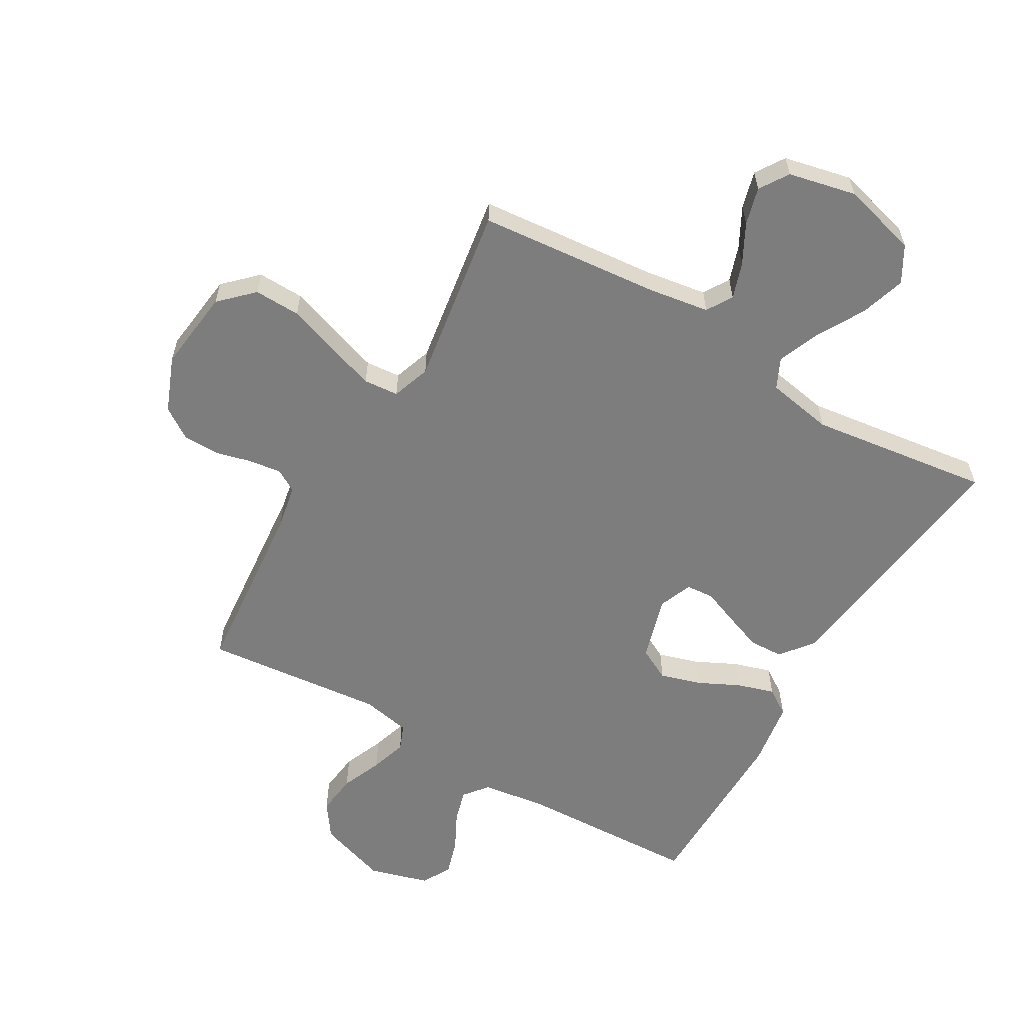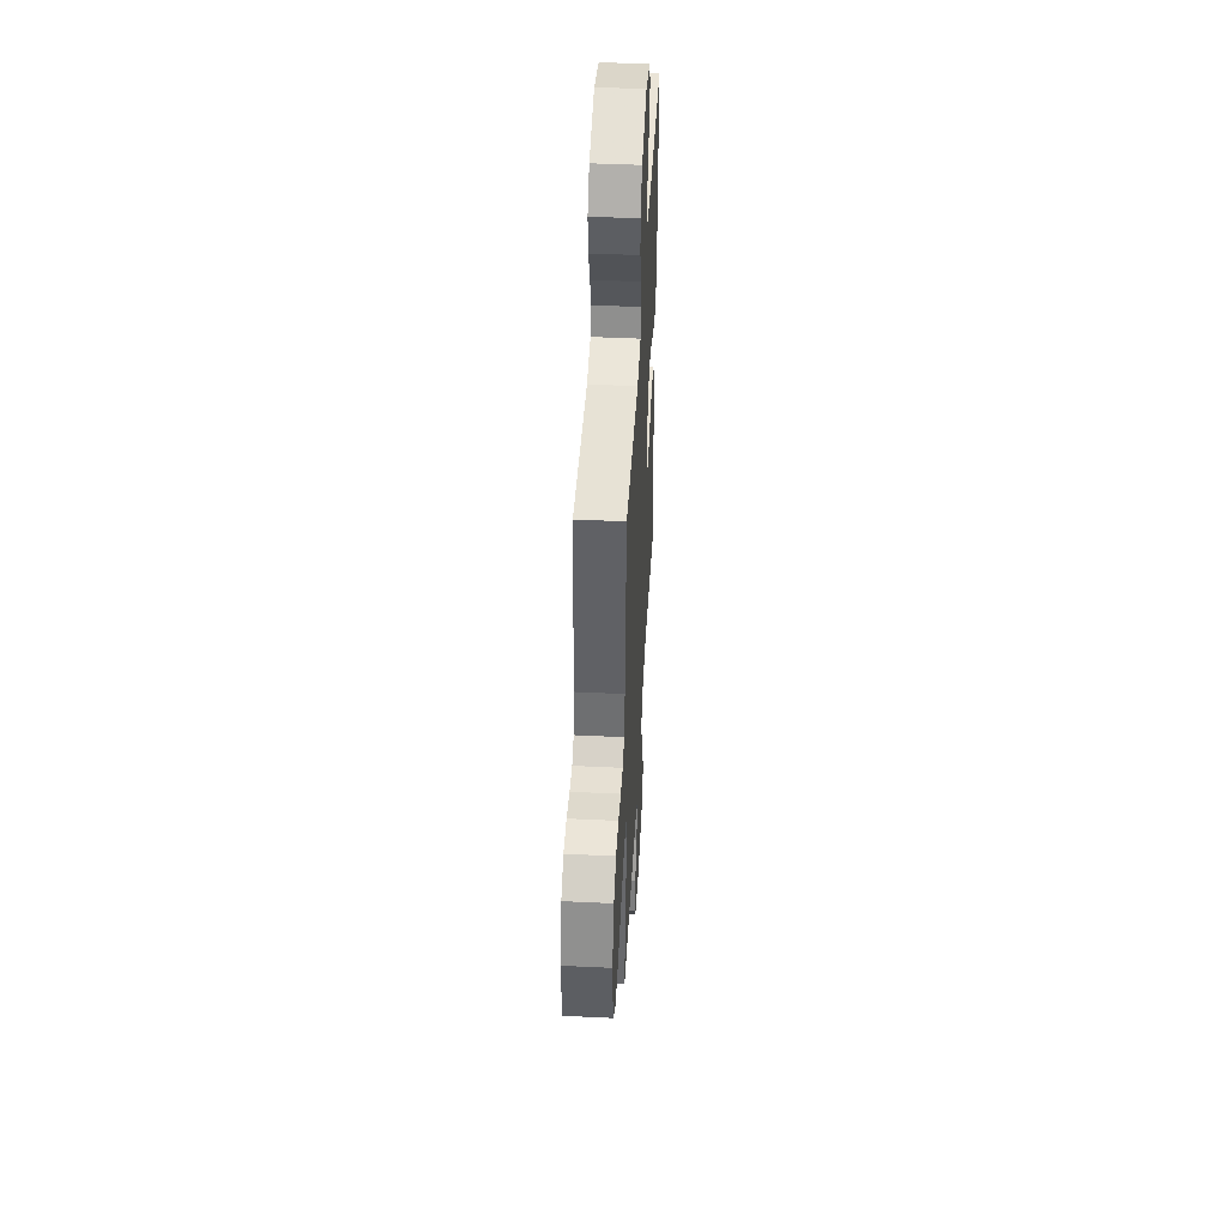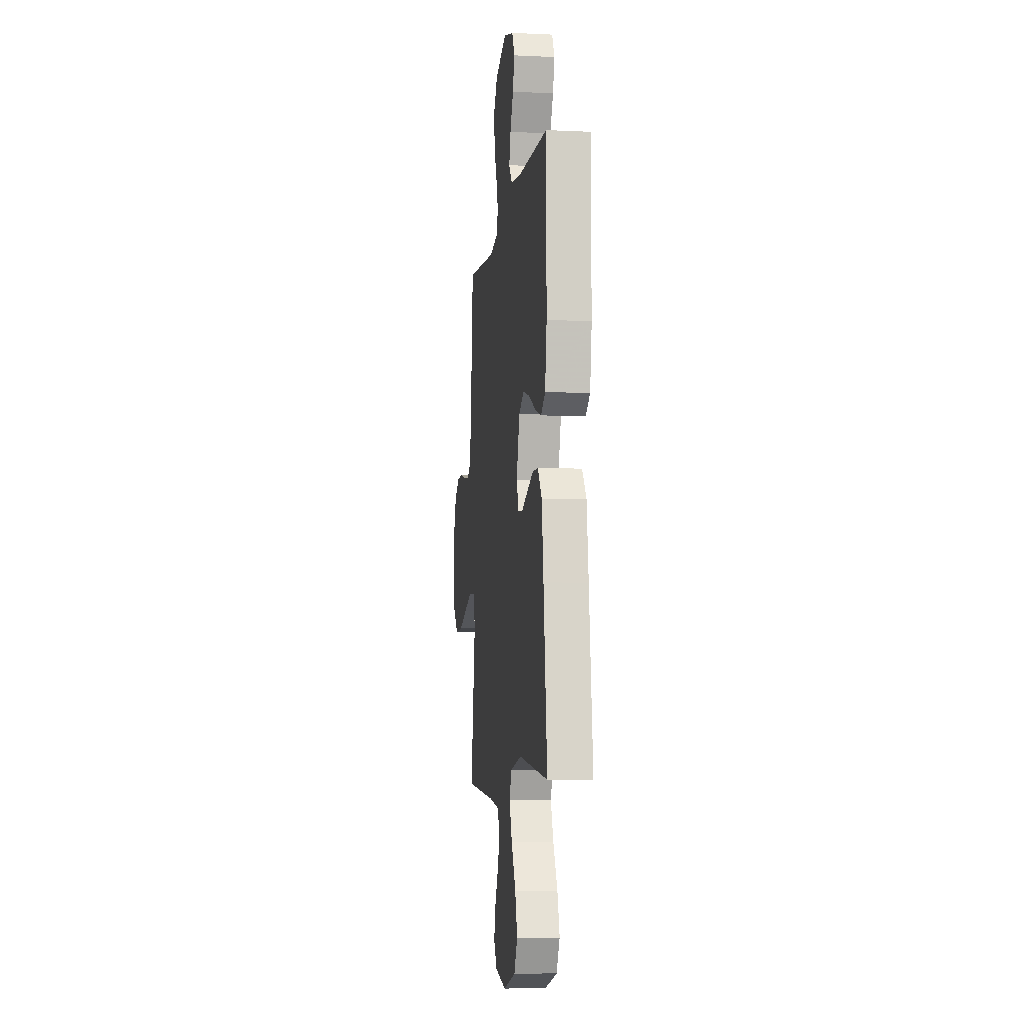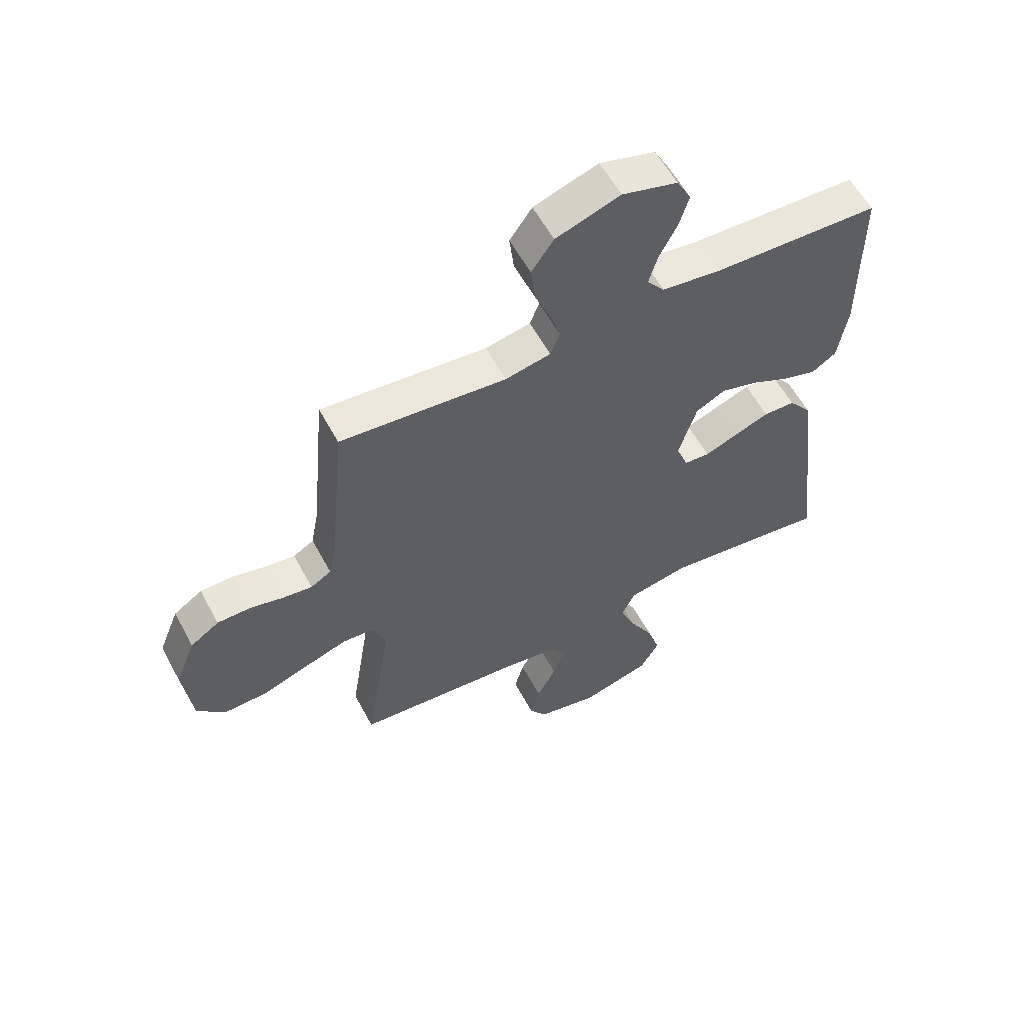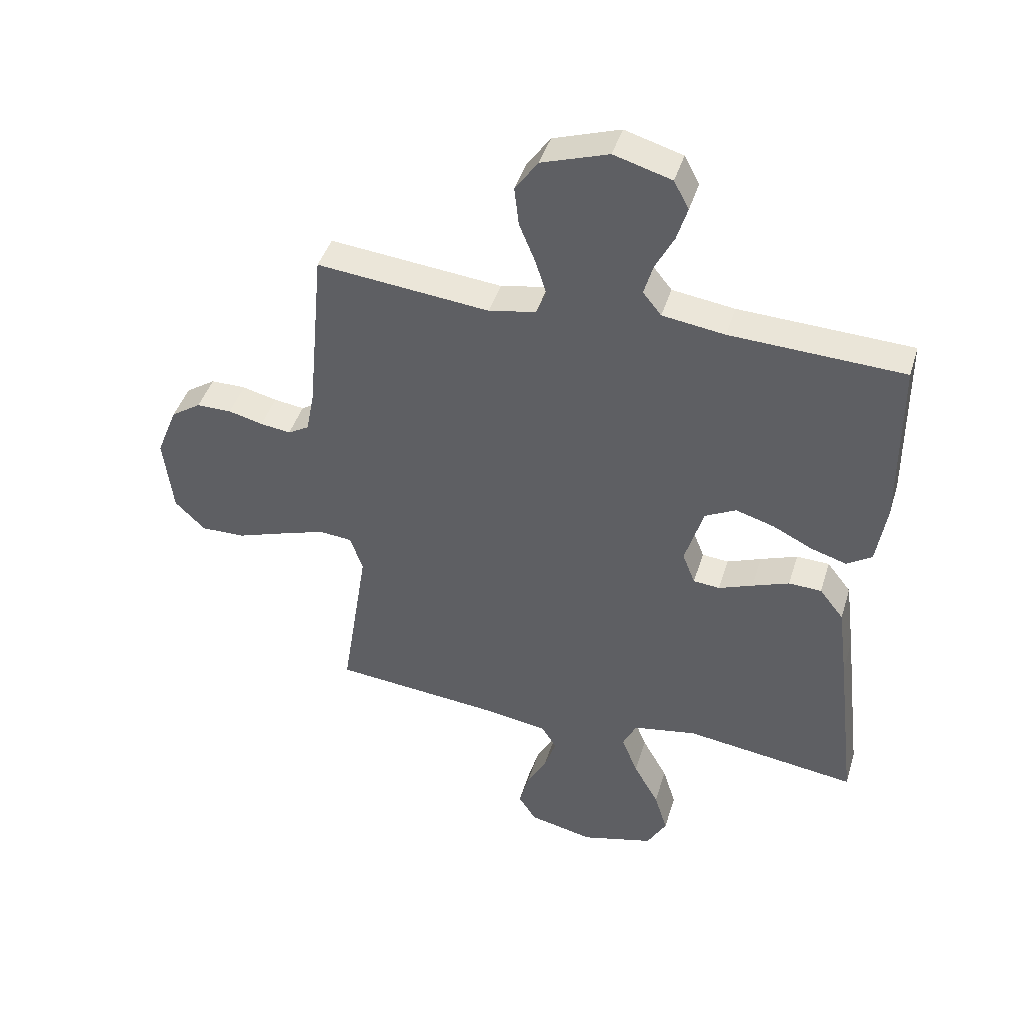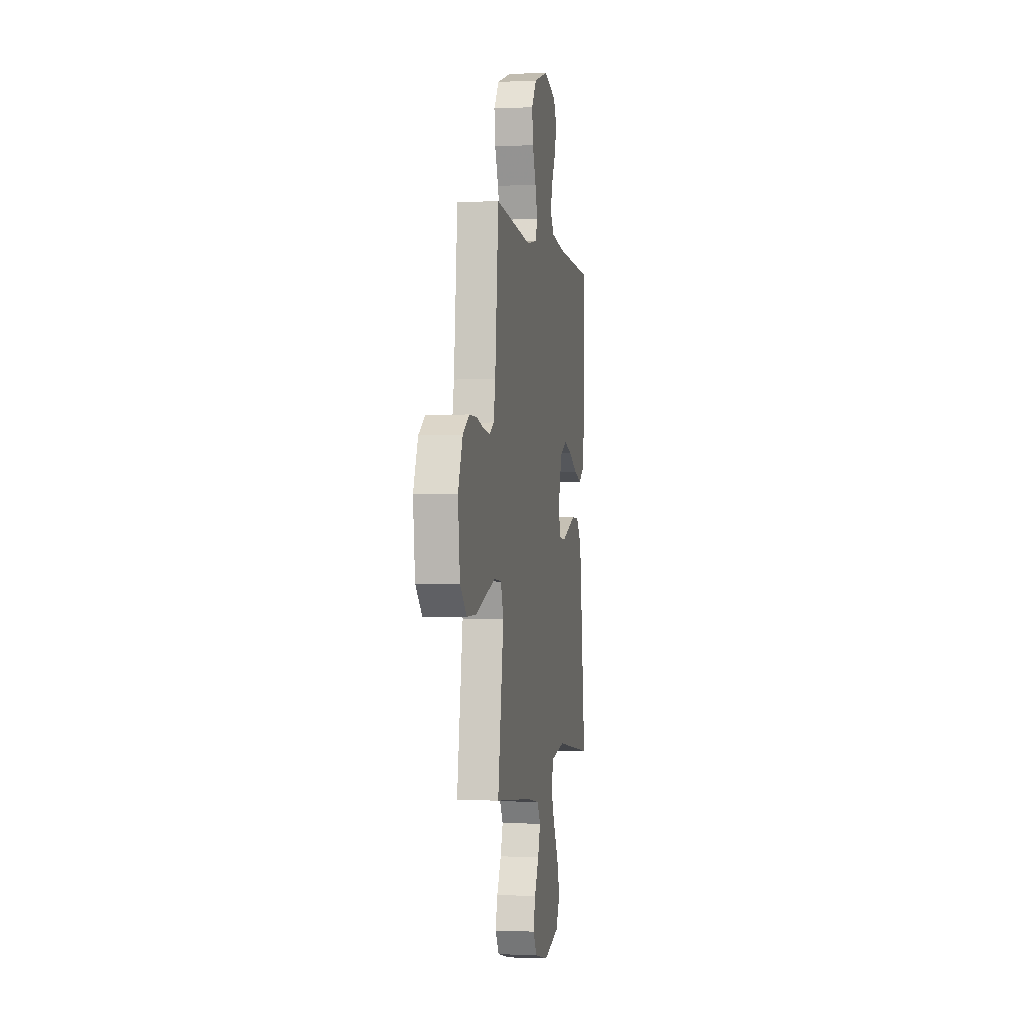
<metadata>
{"format":"obj","ext":"obj","renderer":"f3d","projection":"perspective","resolution":1024,"background":"white","views":[{"elev":-59.2,"azim":149.7,"up":"+Y"},{"elev":45.9,"azim":93.1,"up":"+Z"},{"elev":-7.1,"azim":-97.5,"up":"+Z"},{"elev":58.3,"azim":151.8,"up":"+Z"},{"elev":43.4,"azim":-163.3,"up":"+Z"},{"elev":-1.2,"azim":100.0,"up":"+Z"}]}
</metadata>
<code>
v 0.5 0.07 0.5
v 0.528 0.07 0.2
v 0.542 0.07 0.127
v 0.579 0.07 0.105
v 0.632 0.07 0.112
v 0.692 0.07 0.127
v 0.753 0.07 0.127
v 0.805 0.07 0.092
v 0.842 0.07 0
v 0.826 0.07 -0.136
v 0.773 0.07 -0.188
v 0.696 0.07 -0.186
v 0.612 0.07 -0.157
v 0.533 0.07 -0.131
v 0.475 0.07 -0.136
v 0.453 0.07 -0.2
v 0.5 0.07 -0.5
v 0.2 0.07 -0.528
v 0.097 0.07 -0.544
v 0.071 0.07 -0.587
v 0.091 0.07 -0.646
v 0.126 0.07 -0.712
v 0.143 0.07 -0.774
v 0.112 0.07 -0.822
v 0 0.07 -0.847
v -0.126 0.07 -0.813
v -0.16 0.07 -0.753
v -0.137 0.07 -0.679
v -0.093 0.07 -0.6
v -0.065 0.07 -0.53
v -0.089 0.07 -0.48
v -0.2 0.07 -0.46
v -0.5 0.07 -0.5
v -0.464 0.07 -0.2
v -0.447 0.07 -0.069
v -0.405 0.07 -0.015
v -0.348 0.07 -0.013
v -0.284 0.07 -0.037
v -0.225 0.07 -0.06
v -0.179 0.07 -0.056
v -0.157 0.07 0
v -0.189 0.07 0.107
v -0.243 0.07 0.135
v -0.31 0.07 0.115
v -0.379 0.07 0.081
v -0.441 0.07 0.062
v -0.485 0.07 0.091
v -0.502 0.07 0.2
v -0.5 0.07 0.5
v -0.2 0.07 0.512
v -0.092 0.07 0.527
v -0.06 0.07 0.567
v -0.076 0.07 0.622
v -0.108 0.07 0.684
v -0.126 0.07 0.743
v -0.1 0.07 0.792
v 0 0.07 0.821
v 0.116 0.07 0.782
v 0.156 0.07 0.725
v 0.148 0.07 0.657
v 0.12 0.07 0.589
v 0.101 0.07 0.529
v 0.118 0.07 0.486
v 0.2 0.07 0.47
v 0.5 0 0.5
v 0.528 0 0.2
v 0.542 0 0.127
v 0.579 0 0.105
v 0.632 0 0.112
v 0.692 0 0.127
v 0.753 0 0.127
v 0.805 0 0.092
v 0.842 0 0
v 0.826 0 -0.136
v 0.773 0 -0.188
v 0.696 0 -0.186
v 0.612 0 -0.157
v 0.533 0 -0.131
v 0.475 0 -0.136
v 0.453 0 -0.2
v 0.5 0 -0.5
v 0.2 0 -0.528
v 0.097 0 -0.544
v 0.071 0 -0.587
v 0.091 0 -0.646
v 0.126 0 -0.712
v 0.143 0 -0.774
v 0.112 0 -0.822
v 0 0 -0.847
v -0.126 0 -0.813
v -0.16 0 -0.753
v -0.137 0 -0.679
v -0.093 0 -0.6
v -0.065 0 -0.53
v -0.089 0 -0.48
v -0.2 0 -0.46
v -0.5 0 -0.5
v -0.464 0 -0.2
v -0.447 0 -0.069
v -0.405 0 -0.015
v -0.348 0 -0.013
v -0.284 0 -0.037
v -0.225 0 -0.06
v -0.179 0 -0.056
v -0.157 0 0
v -0.189 0 0.107
v -0.243 0 0.135
v -0.31 0 0.115
v -0.379 0 0.081
v -0.441 0 0.062
v -0.485 0 0.091
v -0.502 0 0.2
v -0.5 0 0.5
v -0.2 0 0.512
v -0.092 0 0.527
v -0.06 0 0.567
v -0.076 0 0.622
v -0.108 0 0.684
v -0.126 0 0.743
v -0.1 0 0.792
v 0 0 0.821
v 0.116 0 0.782
v 0.156 0 0.725
v 0.148 0 0.657
v 0.12 0 0.589
v 0.101 0 0.529
v 0.118 0 0.486
v 0.2 0 0.47
f 58 59 60 61
f 58 61 62
f 57 58 62
f 56 57 62
f 53 54 55 56
f 52 53 56 62
f 51 52 62 63
f 47 48 49 50
f 47 50 51 63
f 44 45 46 47
f 43 44 47 63
f 36 37 38 39
f 34 35 36 39
f 32 33 34 39
f 31 32 39 40
f 30 31 40 41
f 26 27 28 29
f 26 29 30
f 25 26 30
f 24 25 30 41
f 21 22 23 24
f 20 21 24 41
f 16 17 18
f 15 16 18 19
f 10 11 12 13
f 10 13 14
f 9 10 14
f 8 9 14 15
f 5 6 7 8
f 4 5 8 15
f 64 1 2
f 64 2 3
f 42 43 63 64
f 42 64 3
f 19 20 41 42
f 15 19 42
f 3 4 15 42
f 125 124 123 122
f 126 125 122
f 126 122 121
f 126 121 120
f 120 119 118 117
f 126 120 117 116
f 127 126 116 115
f 114 113 112 111
f 127 115 114 111
f 111 110 109 108
f 127 111 108 107
f 103 102 101 100
f 103 100 99 98
f 103 98 97 96
f 104 103 96 95
f 105 104 95 94
f 93 92 91 90
f 94 93 90
f 94 90 89
f 105 94 89 88
f 88 87 86 85
f 105 88 85 84
f 82 81 80
f 83 82 80 79
f 77 76 75 74
f 78 77 74
f 78 74 73
f 79 78 73 72
f 72 71 70 69
f 79 72 69 68
f 66 65 128
f 67 66 128
f 128 127 107 106
f 67 128 106
f 106 105 84 83
f 106 83 79
f 106 79 68 67
f 1 65 66 2
f 2 66 67 3
f 3 67 68 4
f 4 68 69 5
f 5 69 70 6
f 6 70 71 7
f 7 71 72 8
f 8 72 73 9
f 9 73 74 10
f 10 74 75 11
f 11 75 76 12
f 12 76 77 13
f 13 77 78 14
f 14 78 79 15
f 15 79 80 16
f 16 80 81 17
f 17 81 82 18
f 18 82 83 19
f 19 83 84 20
f 20 84 85 21
f 21 85 86 22
f 22 86 87 23
f 23 87 88 24
f 24 88 89 25
f 25 89 90 26
f 26 90 91 27
f 27 91 92 28
f 28 92 93 29
f 29 93 94 30
f 30 94 95 31
f 31 95 96 32
f 32 96 97 33
f 33 97 98 34
f 34 98 99 35
f 35 99 100 36
f 36 100 101 37
f 37 101 102 38
f 38 102 103 39
f 39 103 104 40
f 40 104 105 41
f 41 105 106 42
f 42 106 107 43
f 43 107 108 44
f 44 108 109 45
f 45 109 110 46
f 46 110 111 47
f 47 111 112 48
f 48 112 113 49
f 49 113 114 50
f 50 114 115 51
f 51 115 116 52
f 52 116 117 53
f 53 117 118 54
f 54 118 119 55
f 55 119 120 56
f 56 120 121 57
f 57 121 122 58
f 58 122 123 59
f 59 123 124 60
f 60 124 125 61
f 61 125 126 62
f 62 126 127 63
f 63 127 128 64
f 64 128 65 1

</code>
